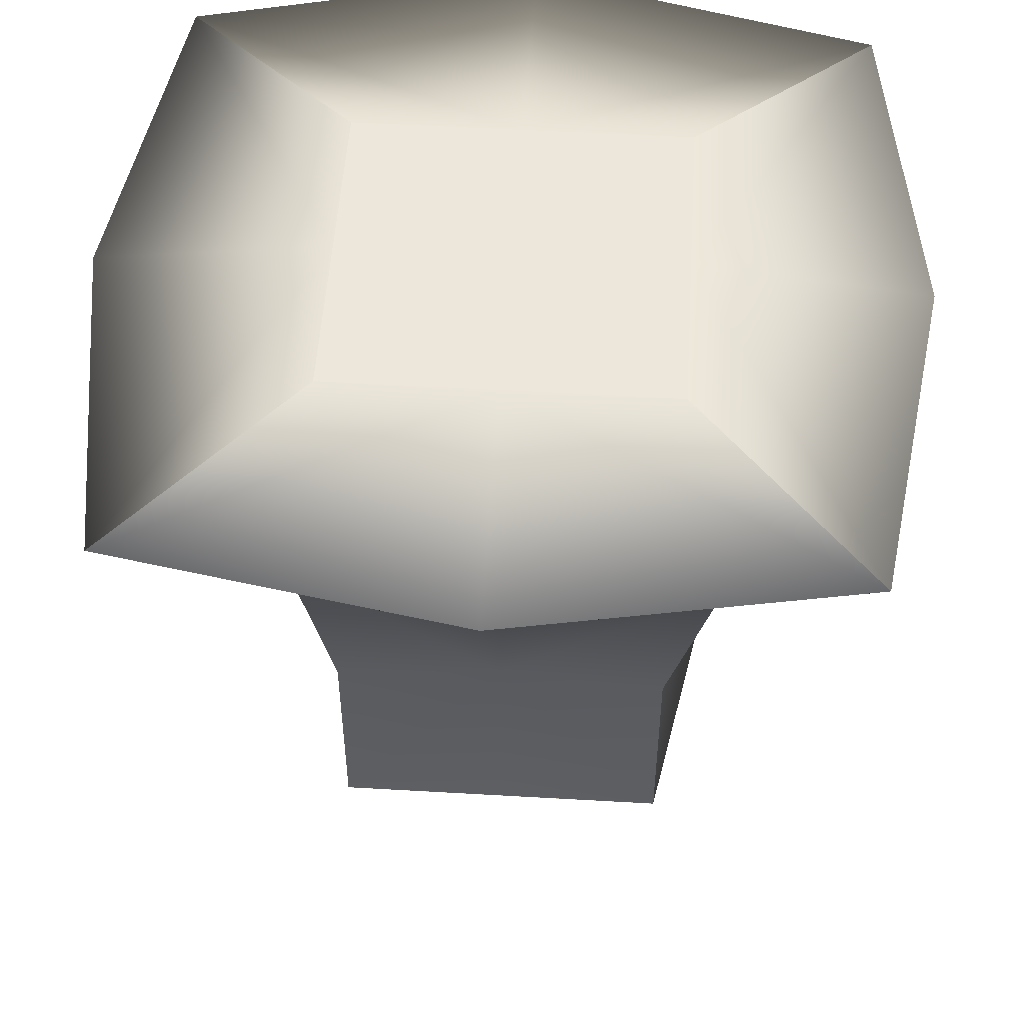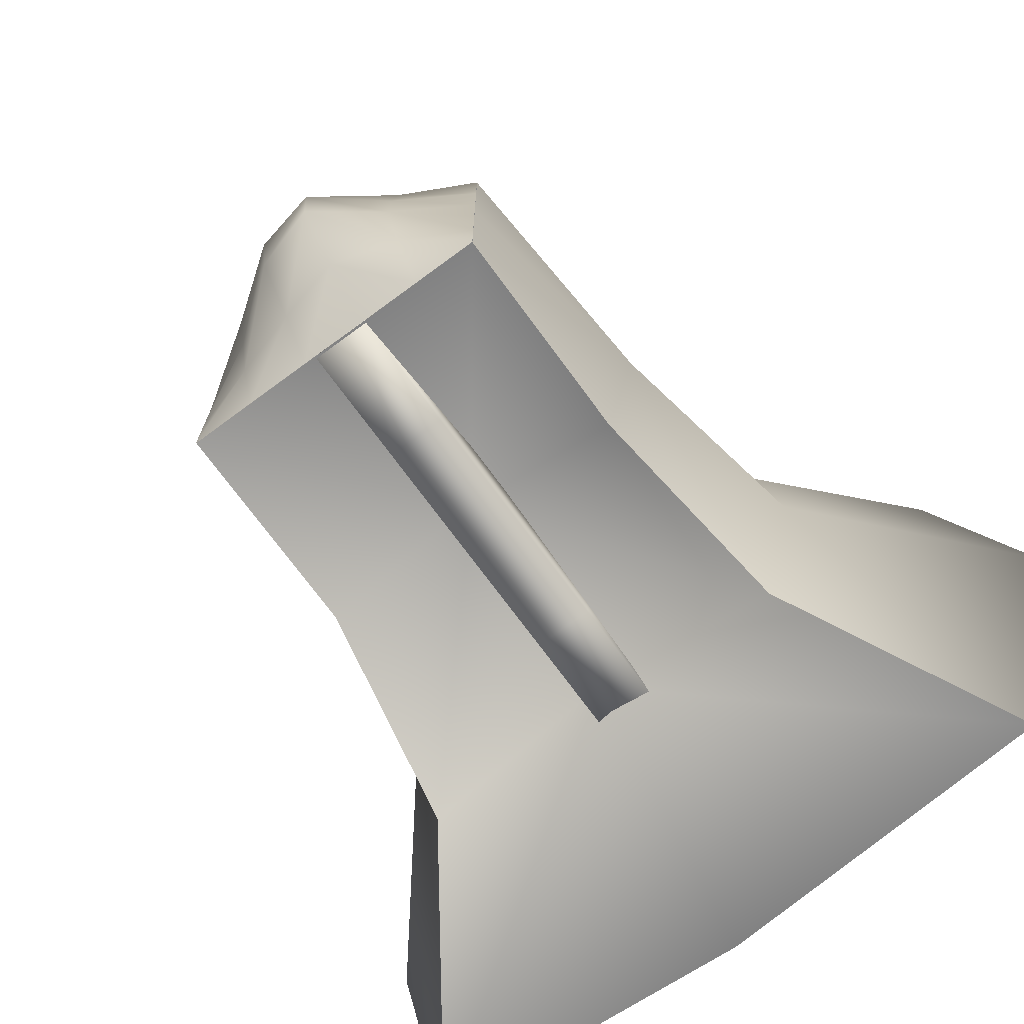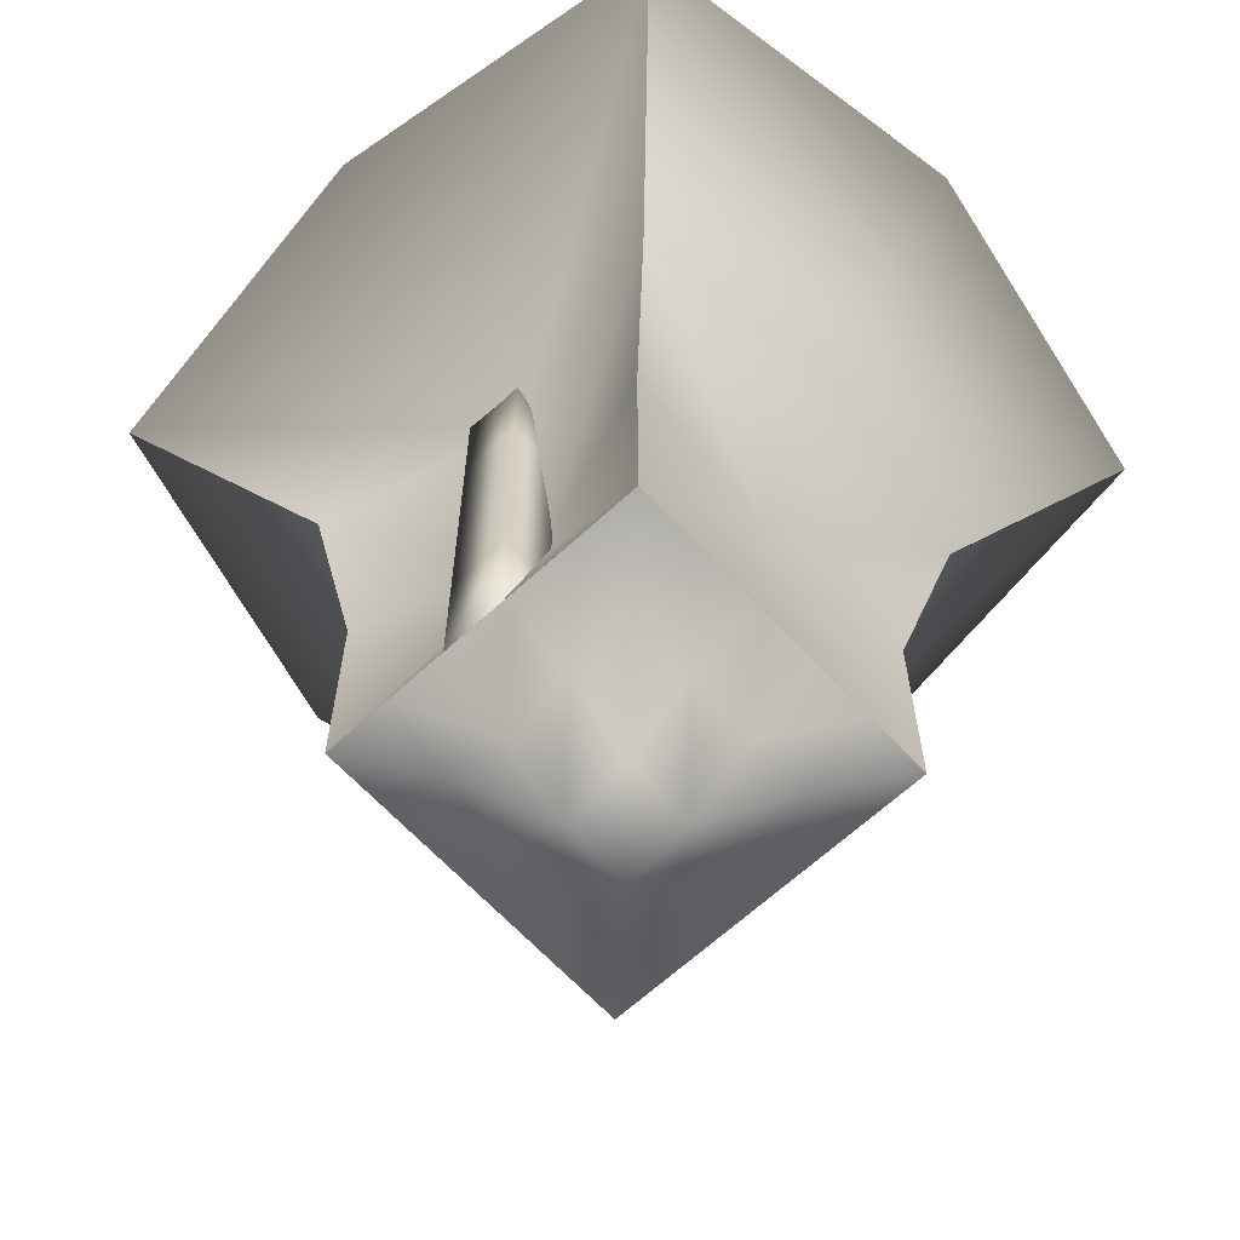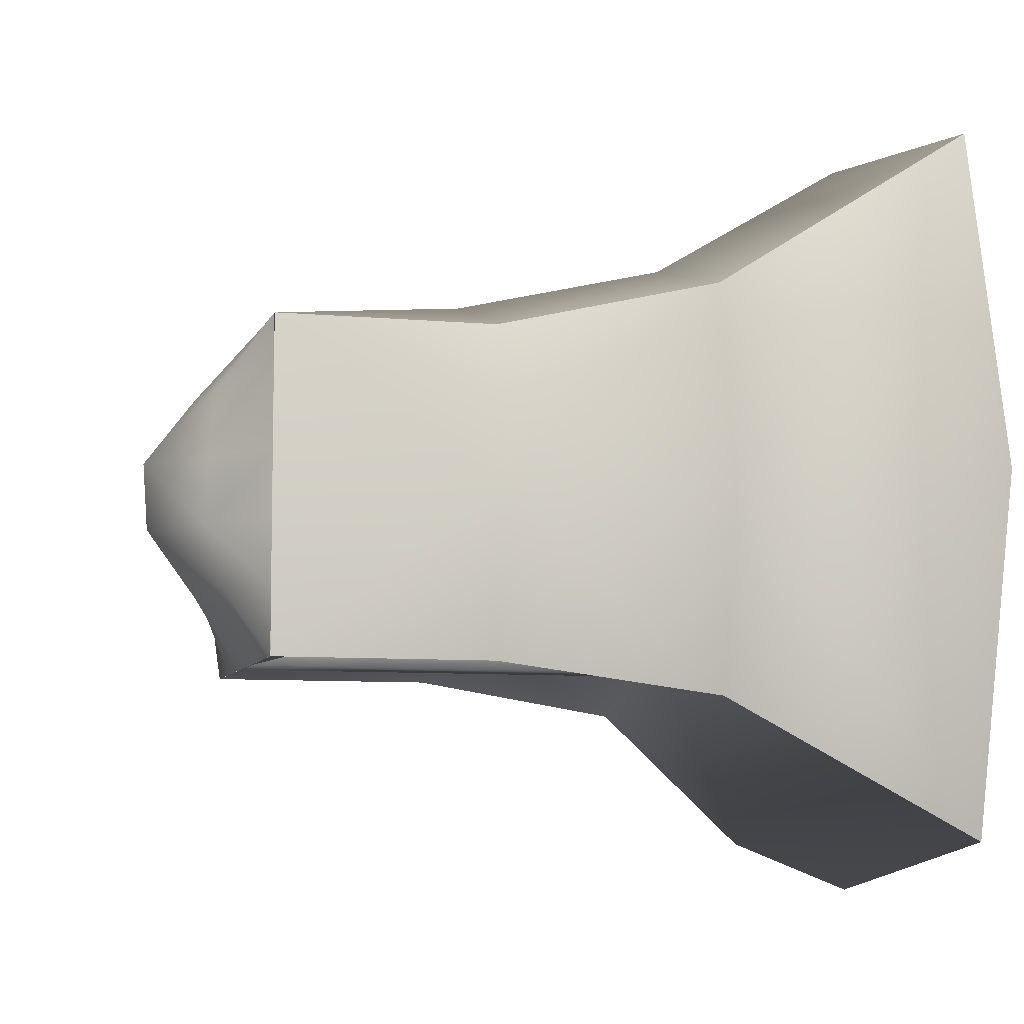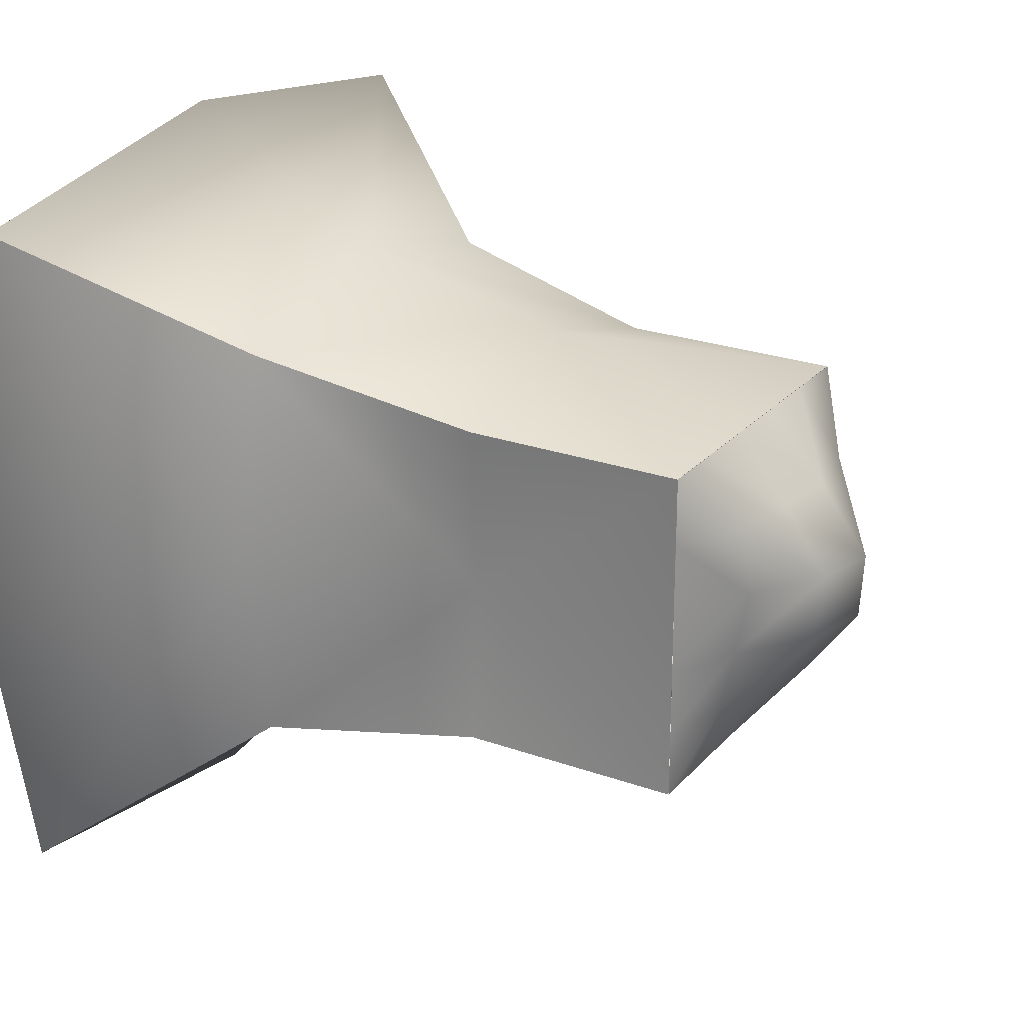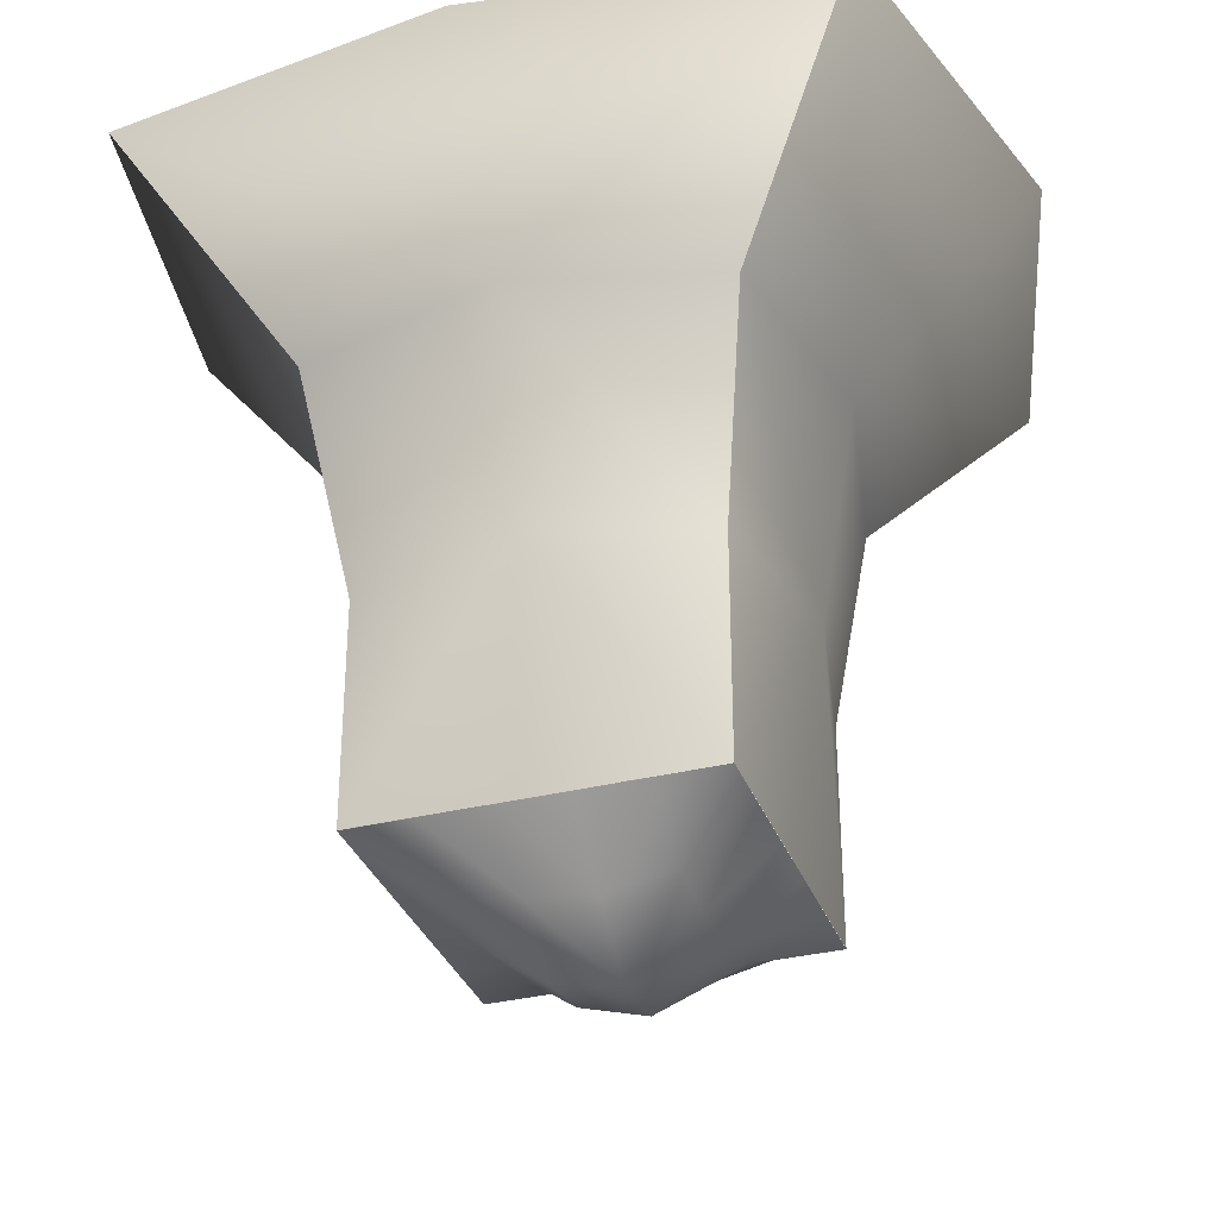
<metadata>
{"format":"obj","ext":"obj","renderer":"f3d","projection":"perspective","resolution":1024,"background":"white","views":[{"elev":51.9,"azim":-86.4,"up":"+Y"},{"elev":-73.0,"azim":36.3,"up":"+Z"},{"elev":-64.9,"azim":-137.2,"up":"+Y"},{"elev":-7.6,"azim":75.3,"up":"+Z"},{"elev":24.4,"azim":-59.5,"up":"+Z"},{"elev":-33.4,"azim":18.8,"up":"+Y"}]}
</metadata>
<code>
o Plane.004_Plane.003
v -1 -0.001368 1
v 1 -0.001368 1
v -1 -0.001368 -1
v 1 -0.001368 -1
v 1.049 4 -0.9933
v -0.9508 4 -0.9933
v 1.049 4 1.007
v -0.9508 4 1.007
v -1 0 -1
v -1 0 1
v -1.235 2.667 -1.195
v -1.235 2.667 1.29
v -2.075 3.892 -2.051
v -2.075 3.892 2.064
v 1 -0 -1
v -1 0 -1
v 1.183 2.667 -1.195
v -1.235 2.667 -1.195
v 2.034 3.892 -2.051
v -2.075 3.892 -2.051
v -1 -0 1
v 1 0 1
v -1.235 2.667 1.29
v 1.183 2.667 1.29
v -2.075 3.892 2.064
v 2.034 3.892 2.064
v 1 0 1
v 1 0 -1
v 1.183 2.667 1.29
v 1.183 2.667 -1.195
v 2.034 3.892 2.064
v 2.034 3.892 -2.051
v -1 1.333 -1
v -1 1.333 1
v 1 1.333 1
v 1 1.333 -1
v 1 1.333 -1
v -1 1.333 -1
v -1 1.333 1
v 1 1.333 1
v -1 0 0
v -1.445 2.667 0.04744
v -2.45 3.892 0.006698
v -0.9381 1.333 0
v 1.049 4 0.006698
v -0.9508 4 0.006698
v 1 0 -0
v 1.442 2.667 0.04744
v 2.548 3.892 0.006698
v 1.209 1.333 0
v 0.04924 4 -0.9933
v 0.04924 4 1.007
v 0.04924 4 0.006698
v -0 0 -1
v -0.02586 2.667 -0.8499
v -0.02067 3.892 -2.345
v 0 1.333 -0.6368
v 0 0 1
v -0.02586 2.667 1.623
v -0.02067 3.892 2.364
v 0 1.333 1.304
v -0.9508 4 -0.9933
v -0.9508 4 1.007
v 1.049 4 -0.9933
v -0.9508 4 -0.9933
v -0.9508 4 1.007
v 1.049 4 1.007
v 1.049 4 1.007
v 1.049 4 -0.9933
v -0.9508 4 0.006698
v 1.049 4 0.006698
v 0.04924 4 -0.9933
v 0.04924 4 1.007
v -0.1292 0.7311 -0.642
v -0.1292 0.7311 -0.9989
v -0.1292 0.01476 -0.9989
v -0.1292 0.01476 -0.642
v 0.2277 0.7311 -0.642
v 0.2277 0.7311 -0.9989
v 0.2277 0.01476 -0.9989
v 0.2277 0.01476 -0.642
v -0.1292 1.43 -0.642
v -0.1292 1.43 -0.9989
v 0.2277 1.43 -0.642
v 0.2277 1.43 -0.9989
v -0.1292 2.189 -0.642
v -0.1292 2.189 -0.9989
v 0.2277 2.189 -0.642
v 0.2277 2.189 -0.9989
v -0.1292 2.986 -0.642
v -0.1292 2.986 -0.9989
v 0.2277 2.986 -0.642
v 0.2277 2.986 -0.9989
v -1 -0.001368 -0.6
v -1 -0.001368 -0.2
v -1 -0.001368 0.2
v -1 -0.001368 0.6
v 1 -0.001368 0.6
v 1 -0.001368 0.2
v 1 -0.001368 -0.2
v 1 -0.001368 -0.6
v -0.6 -0.001368 1
v -0.2 -0.001368 1
v 0.2 -0.001368 1
v 0.6 -0.001368 1
v 0.6 -0.001368 -1
v 0.2 -0.001368 -1
v -0.2 -0.001368 -1
v -0.6 -0.001368 -1
v 0.6 -0.2801 0.6
v 0.2 -0.3515 0.6
v -0.2 -0.2991 0.6
v -0.6 -0.2407 0.6
v 0.6 -0.3221 0.2
v 0.1923 -0.6518 0.2029
v -0.1991 -0.5692 0.2065
v -0.6 -0.2778 0.2
v 0.6 -0.3288 -0.2
v 0.1991 -0.6249 -0.197
v -0.1923 -0.5132 -0.2029
v -0.6 -0.2003 -0.2
v 0.6 -0.205 -0.6
v 0.2 -0.3298 -0.6
v -0.2 -0.2338 -0.6
v -0.6 -0.1194 -0.6
f 122 101 4
f 46 8 52
f 44 34 12
f 42 12 14
f 57 38 18
f 55 18 20
f 40 24 59
f 59 24 26
f 50 36 30
f 48 30 32
f 10 34 44
f 28 36 50
f 16 38 57
f 22 40 61
f 44 42 11
f 42 43 13
f 9 41 44
f 6 46 53
f 50 48 29
f 48 49 31
f 27 47 50
f 53 52 7
f 51 53 45
f 57 55 17
f 55 56 19
f 15 54 57
f 61 59 23
f 59 60 25
f 21 58 61
f 26 67 73
f 20 65 72
f 32 69 71
f 14 63 70
f 31 49 71
f 25 60 73
f 19 56 72
f 13 43 70
f 74 82 83
f 80 76 75
f 80 81 77
f 78 74 77
f 75 76 77
f 80 79 78
f 82 86 87
f 75 83 85
f 79 85 84
f 78 84 82
f 86 90 91
f 83 87 89
f 85 89 88
f 84 88 86
f 92 93 91
f 87 91 93
f 89 93 92
f 88 92 90
f 2 98 110
f 98 99 114
f 99 100 118
f 118 100 101
f 125 109 3
f 124 108 109
f 123 107 108
f 123 122 106
f 1 102 113
f 102 103 112
f 103 104 111
f 105 110 111
f 97 113 117
f 113 112 116
f 112 111 115
f 110 114 115
f 117 121 95
f 116 120 121
f 115 119 120
f 115 114 118
f 121 125 94
f 120 124 125
f 119 123 124
f 119 118 122
f 106 122 4
f 53 46 52
f 42 44 12
f 43 42 14
f 55 57 18
f 56 55 20
f 61 40 59
f 60 59 26
f 48 50 30
f 49 48 32
f 41 10 44
f 47 28 50
f 54 16 57
f 58 22 61
f 33 44 11
f 11 42 13
f 33 9 44
f 51 6 53
f 35 50 29
f 29 48 31
f 35 27 50
f 45 53 7
f 5 51 45
f 37 57 17
f 17 55 19
f 37 15 57
f 39 61 23
f 23 59 25
f 39 21 61
f 60 26 73
f 56 20 72
f 49 32 71
f 43 14 70
f 68 31 71
f 66 25 73
f 64 19 72
f 62 13 70
f 75 74 83
f 79 80 75
f 76 80 77
f 81 78 77
f 74 75 77
f 81 80 78
f 83 82 87
f 79 75 85
f 78 79 84
f 74 78 82
f 87 86 91
f 85 83 89
f 84 85 88
f 82 84 86
f 90 92 91
f 89 87 93
f 88 89 92
f 86 88 90
f 105 2 110
f 110 98 114
f 114 99 118
f 122 118 101
f 94 125 3
f 125 124 109
f 124 123 108
f 107 123 106
f 97 1 113
f 113 102 112
f 112 103 111
f 104 105 111
f 96 97 117
f 117 113 116
f 116 112 115
f 111 110 115
f 96 117 95
f 117 116 121
f 116 115 120
f 119 115 118
f 95 121 94
f 121 120 125
f 120 119 124
f 123 119 122

</code>
